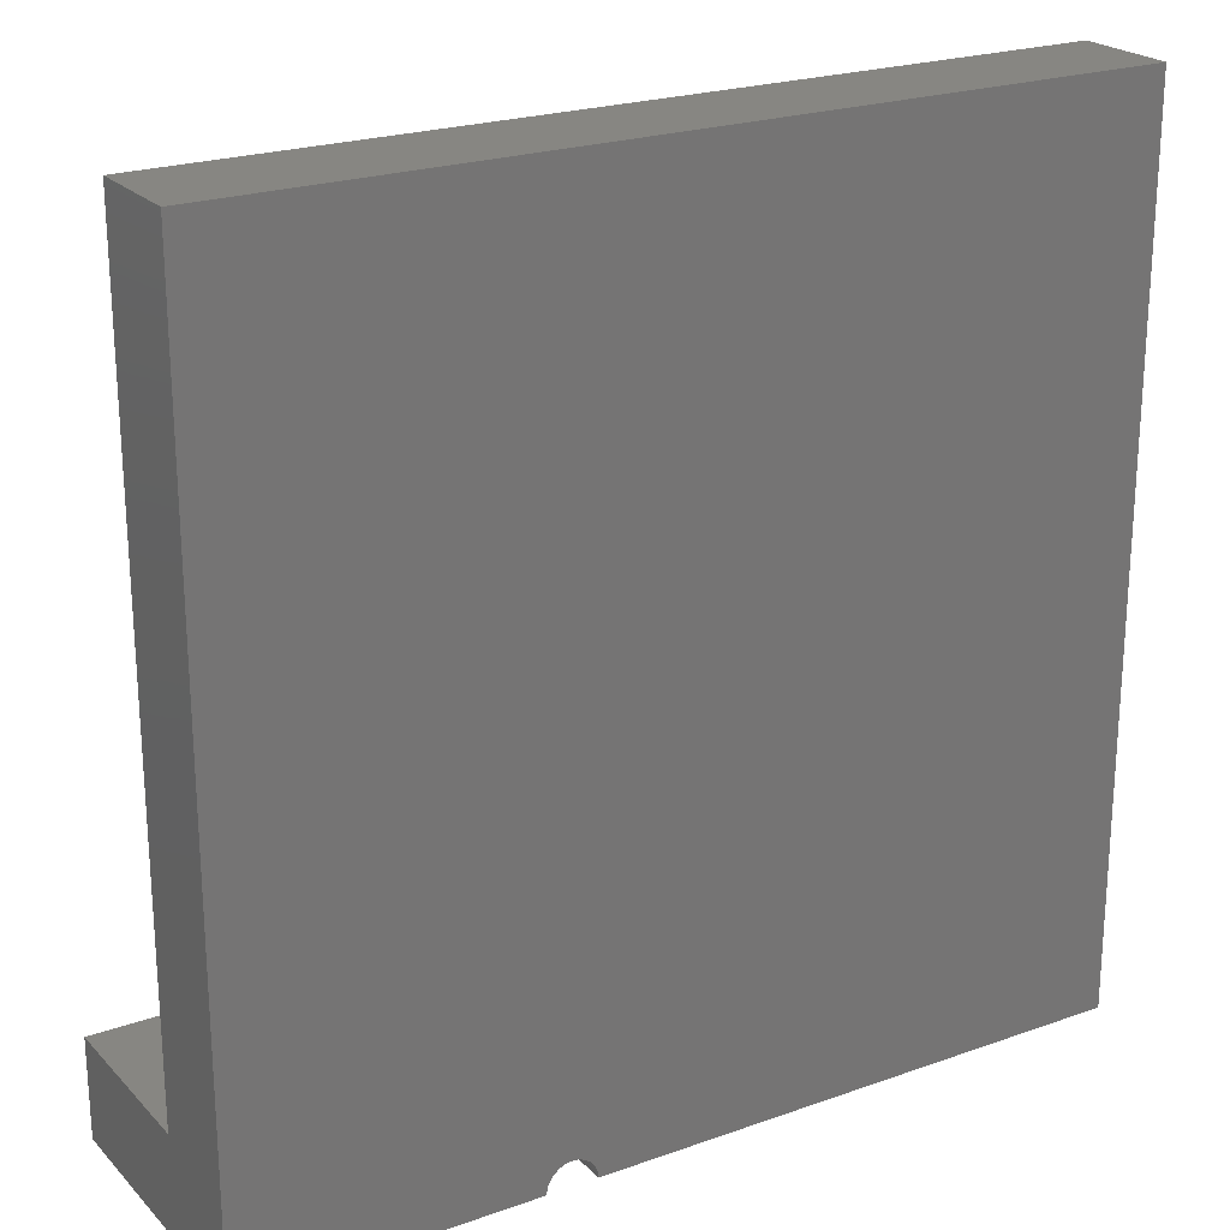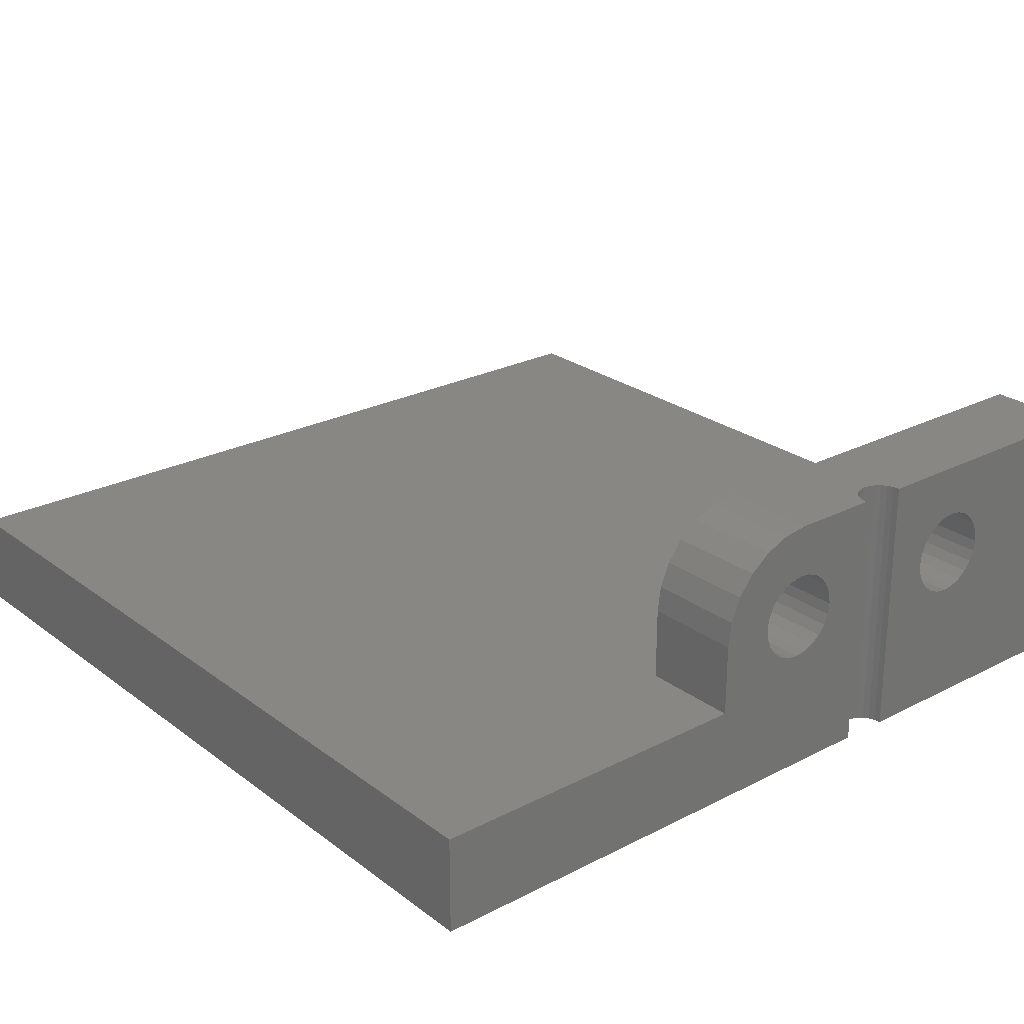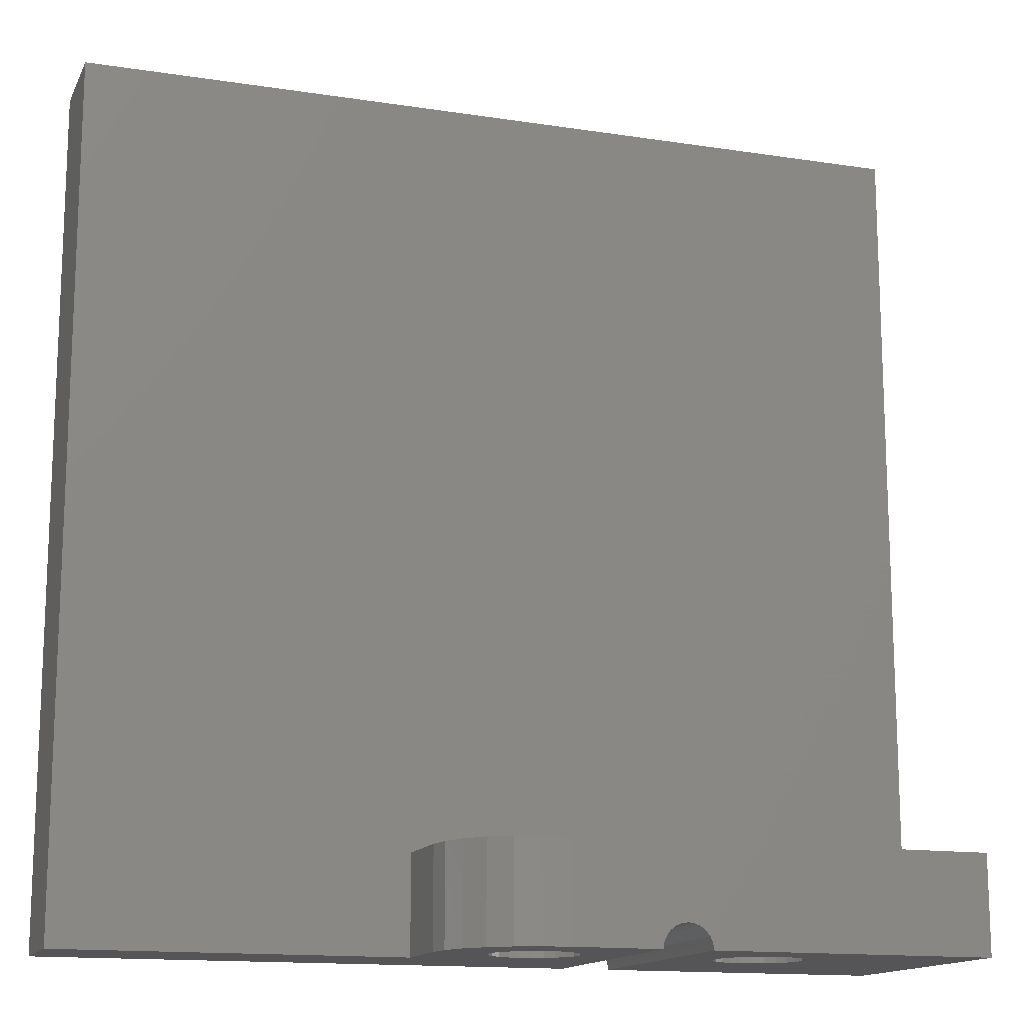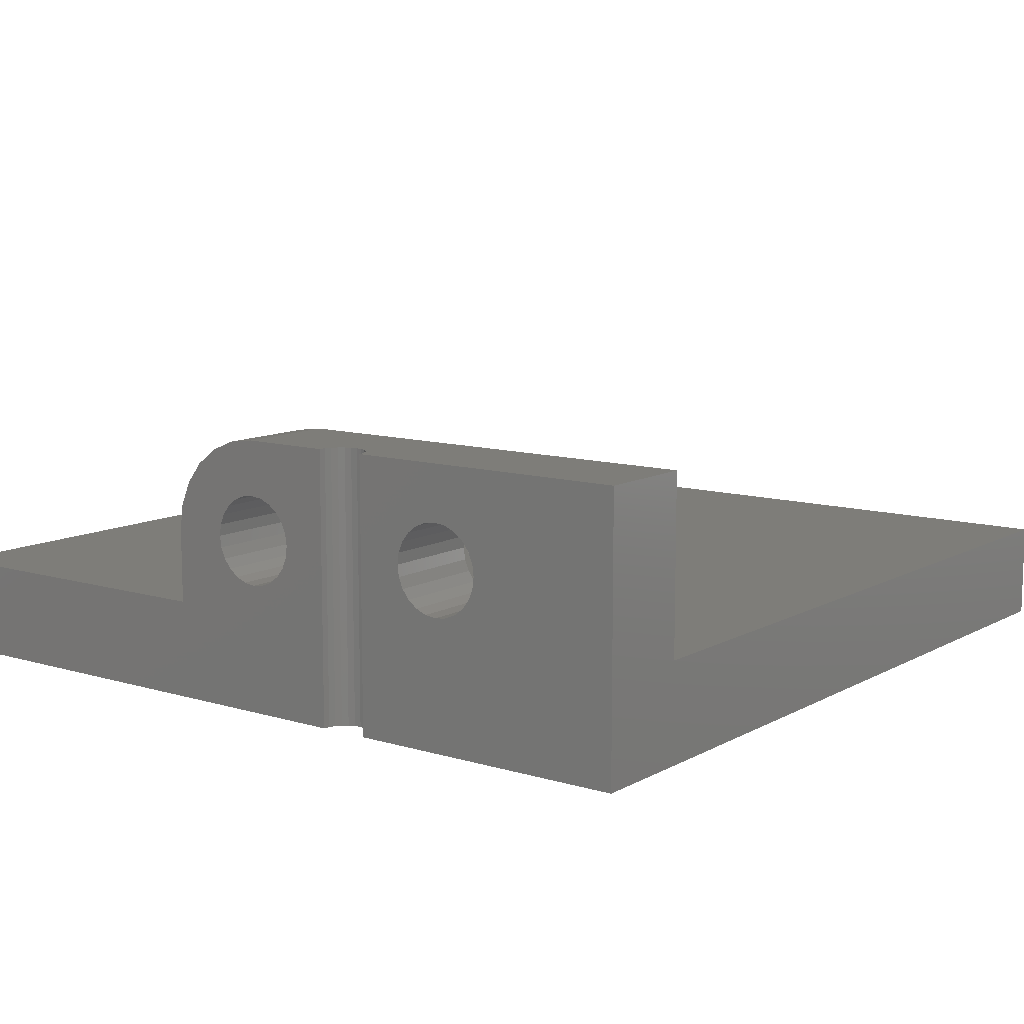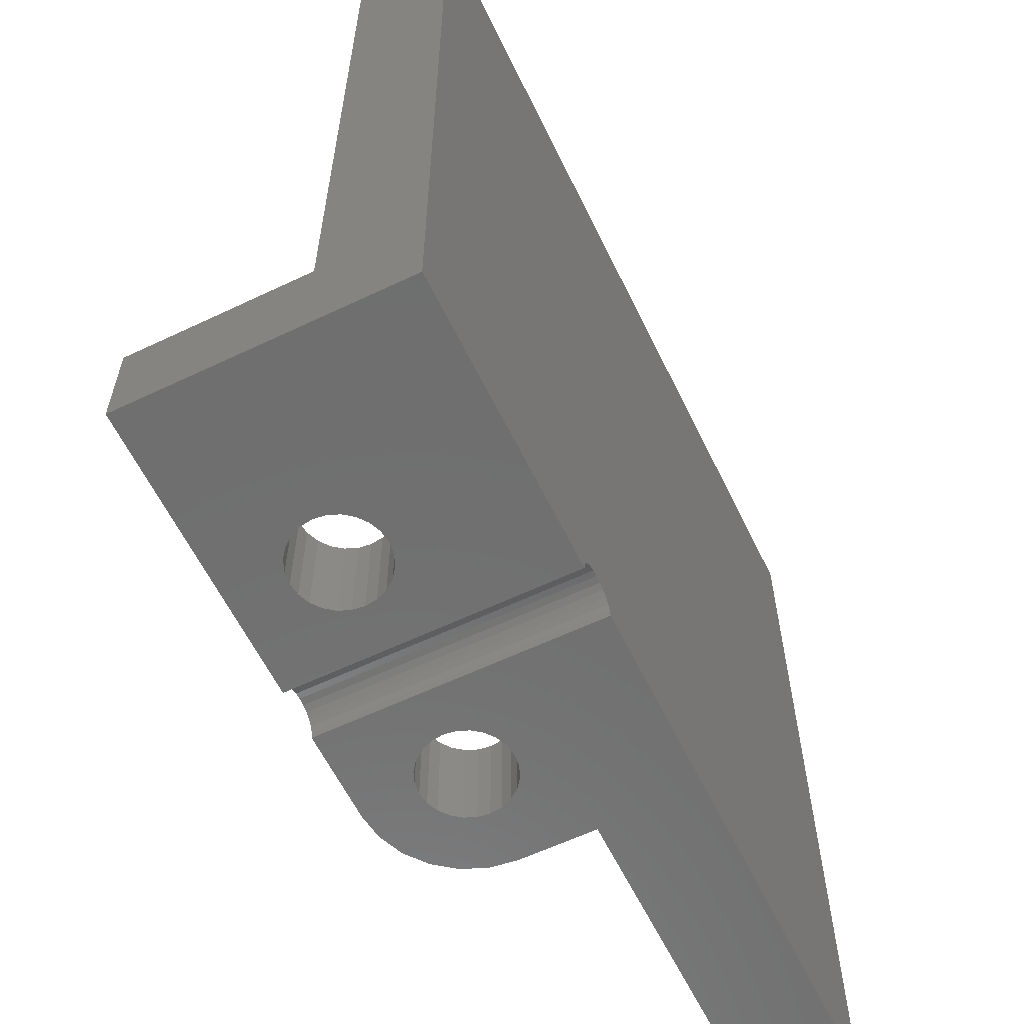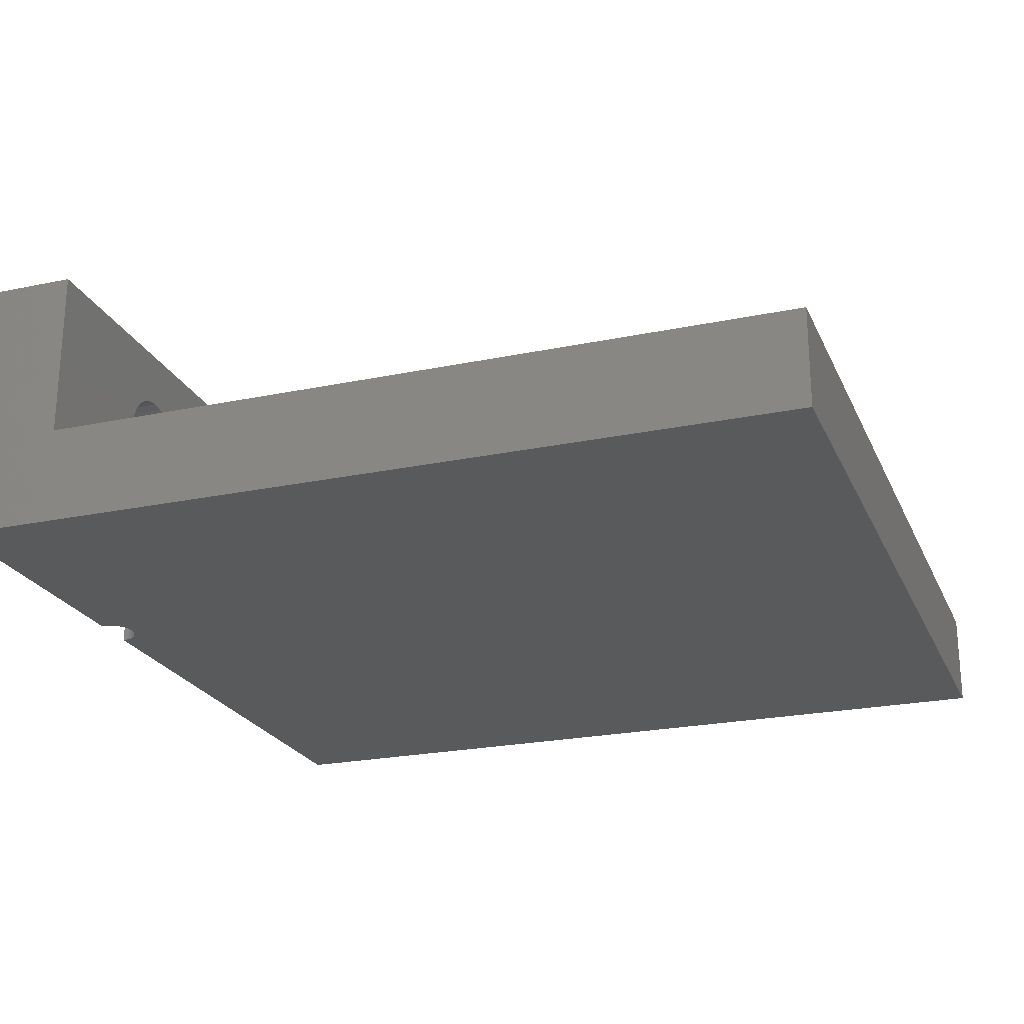
<metadata>
{"format":"stl","ext":"stl","renderer":"f3d","projection":"perspective","resolution":1024,"background":"white","views":[{"elev":22.6,"azim":148.6,"up":"+Y"},{"elev":24.9,"azim":-39.8,"up":"+Z"},{"elev":-14.4,"azim":-18.6,"up":"+Y"},{"elev":10.6,"azim":36.9,"up":"+Z"},{"elev":-60.6,"azim":115.9,"up":"+Y"},{"elev":-23.1,"azim":109.6,"up":"+Z"}]}
</metadata>
<code>
# stl→obj: 149 verts, 302 faces
v -0.8728 -13.5 5.727
v -1.159 -17.5 6.1
v -0.8728 -17.5 5.727
v -1.159 -13.5 6.1
v 2.2 -17.5 7
v 2.139 -13.5 6.534
v 2.139 -17.5 6.534
v 2.2 -13.5 7
v 9.134 -17.5 8.739
v 8.7 -13.5 8.559
v 9.134 -13.5 8.739
v 8.7 -17.5 8.559
v 8.041 -13.5 6.1
v 7.861 -17.5 6.534
v 8.041 -17.5 6.1
v 7.861 -13.5 6.534
v 0.4 -17.5 8.8
v -0.06587 -13.5 8.739
v 0.4 -13.5 8.8
v -0.06587 -17.5 8.739
v -3.6 -17.5 6.984
v -3.6 -13.5 4
v -3.6 -17.5 4
v -3.6 -13.5 6.984
v 0.4 -13.5 11
v 4.741 -16.53 11
v 5 -16.5 11
v 0.4 -17.5 11
v 4.5 -16.63 11
v 4.293 -16.79 11
v 4.134 -17 11
v 4.034 -17.24 11
v 4 -17.5 11
v 11.6 -13.5 11
v 17.5 -17.5 11
v 17.5 -13.5 11
v 5.259 -16.53 11
v 5.5 -16.63 11
v 5.707 -16.79 11
v 5.866 -17 11
v 5.966 -17.24 11
v 6 -17.5 11
v 7.8 -17.5 7
v 7.8 -13.5 7
v 4.741 -16.53 0
v 4.5 -16.63 0
v 1.673 -17.5 8.273
v 1.3 -13.5 8.559
v 1.673 -13.5 8.273
v 1.3 -17.5 8.559
v -0.5 -13.5 5.441
v -0.5 -17.5 5.441
v -1.4 -13.5 7
v -1.339 -17.5 7.466
v -1.4 -17.5 7
v -1.339 -13.5 7.466
v -1.339 -17.5 6.534
v -1.339 -13.5 6.534
v -1.159 -13.5 7.9
v -0.8728 -17.5 8.273
v -1.159 -17.5 7.9
v -0.8728 -13.5 8.273
v -0.5 -13.5 8.559
v -0.5 -17.5 8.559
v 10.5 -17.5 8.559
v 10.07 -13.5 8.739
v 10.5 -13.5 8.559
v 10.07 -17.5 8.739
v -0.06587 -17.5 5.261
v 0.4 -13.5 5.2
v -0.06587 -13.5 5.261
v 0.4 -17.5 5.2
v 9.134 -17.5 5.261
v 9.6 -13.5 5.2
v 9.134 -13.5 5.261
v 9.6 -17.5 5.2
v 5 -16.5 0
v 9.6 -17.5 8.8
v 9.6 -13.5 8.8
v 5.707 -16.79 0
v 5.5 -16.63 0
v 1.959 -13.5 7.9
v 1.959 -17.5 7.9
v 10.87 -17.5 8.273
v 10.87 -13.5 8.273
v 8.041 -13.5 7.9
v 8.327 -17.5 8.273
v 8.041 -17.5 7.9
v 8.327 -13.5 8.273
v 10.07 -13.5 5.261
v 10.07 -17.5 5.261
v 0.8659 -13.5 5.261
v 1.3 -17.5 5.441
v 1.3 -13.5 5.441
v 0.8659 -17.5 5.261
v 11.16 -17.5 7.9
v 11.34 -13.5 7.466
v 11.34 -17.5 7.466
v 11.16 -13.5 7.9
v 5.966 -17.24 0
v 6 -17.5 0
v 1.959 -13.5 6.1
v 1.959 -17.5 6.1
v 5.866 -17 0
v 4.034 -17.24 0
v 4.134 -17 0
v 11.4 -13.5 7
v 11.4 -17.5 7
v 2.139 -13.5 7.466
v 2.139 -17.5 7.466
v 1.673 -13.5 5.727
v 1.673 -17.5 5.727
v 8.327 -13.5 5.727
v 8.327 -17.5 5.727
v 5.259 -16.53 0
v 8.7 -17.5 5.441
v 8.7 -13.5 5.441
v 10.5 -13.5 5.441
v 10.5 -17.5 5.441
v 0.8659 -13.5 8.739
v 0.8659 -17.5 8.739
v 7.861 -17.5 7.466
v 7.861 -13.5 7.466
v 4.293 -16.79 0
v 11.34 -13.5 6.534
v 11.34 -17.5 6.534
v 11.16 -17.5 6.1
v 10.87 -13.5 5.727
v 10.87 -17.5 5.727
v 11.16 -13.5 6.1
v 4 -17.5 0
v 17.5 -17.5 0
v -1.603 -13.5 10.46
v -0.6371 -13.5 10.86
v 17.5 -13.5 4
v -3.465 -13.5 8.022
v -3.067 -13.5 8.989
v -2.432 -13.5 9.821
v 17.5 17.5 4
v -17.5 17.5 0
v -17.5 17.5 4
v 17.5 17.5 0
v -17.5 -17.5 4
v -17.5 -17.5 0
v -3.465 -17.5 8.022
v -3.067 -17.5 8.989
v -2.432 -17.5 9.821
v -1.603 -17.5 10.46
v -0.6371 -17.5 10.86
f 1 2 3
f 2 1 4
f 5 6 7
f 6 5 8
f 9 10 11
f 10 9 12
f 13 14 15
f 14 13 16
f 17 18 19
f 18 17 20
f 21 22 23
f 22 21 24
f 25 26 27
f 26 25 28
f 26 28 29
f 29 28 30
f 30 28 31
f 31 28 32
f 32 28 33
f 34 35 36
f 35 34 25
f 35 25 27
f 35 27 37
f 35 37 38
f 35 38 39
f 35 39 40
f 35 40 41
f 35 41 42
f 16 43 14
f 43 16 44
f 45 29 46
f 29 45 26
f 47 48 49
f 48 47 50
f 3 51 1
f 51 3 52
f 53 54 55
f 54 53 56
f 4 57 2
f 57 4 58
f 59 60 61
f 60 59 62
f 20 63 18
f 63 20 64
f 65 66 67
f 66 65 68
f 69 70 71
f 70 69 72
f 73 74 75
f 74 73 76
f 77 26 45
f 26 77 27
f 78 11 79
f 11 78 9
f 80 38 81
f 38 80 39
f 47 82 83
f 82 47 49
f 84 67 85
f 67 84 65
f 86 87 88
f 87 86 89
f 58 55 57
f 55 58 53
f 76 90 74
f 90 76 91
f 92 93 94
f 93 92 95
f 96 97 98
f 97 96 99
f 42 100 101
f 100 42 41
f 7 102 103
f 102 7 6
f 41 104 100
f 104 41 40
f 31 105 106
f 105 31 32
f 98 107 108
f 107 98 97
f 83 109 110
f 109 83 82
f 12 89 10
f 89 12 87
f 103 111 112
f 111 103 102
f 113 15 114
f 15 113 13
f 115 27 77
f 27 115 37
f 116 75 117
f 75 116 73
f 91 118 90
f 118 91 119
f 110 8 5
f 8 110 109
f 84 99 96
f 99 84 85
f 50 120 48
f 120 50 121
f 44 122 43
f 122 44 123
f 30 106 124
f 106 30 31
f 108 125 126
f 125 108 107
f 68 79 66
f 79 68 78
f 127 128 129
f 128 127 130
f 121 19 120
f 19 121 17
f 93 111 94
f 111 93 112
f 81 37 115
f 37 81 38
f 56 61 54
f 61 56 59
f 119 128 118
f 128 119 129
f 52 71 51
f 71 52 69
f 46 30 124
f 30 46 29
f 40 80 104
f 80 40 39
f 72 92 70
f 92 72 95
f 126 130 127
f 130 126 125
f 64 62 63
f 62 64 60
f 32 131 105
f 131 32 33
f 113 116 117
f 116 113 114
f 123 88 122
f 88 123 86
f 101 15 42
f 15 101 114
f 114 101 116
f 116 101 132
f 42 15 14
f 42 14 43
f 116 132 73
f 73 132 76
f 76 132 91
f 91 132 119
f 119 132 129
f 129 132 127
f 127 132 126
f 126 132 108
f 108 132 35
f 42 9 35
f 9 42 12
f 12 42 87
f 87 42 88
f 88 42 122
f 122 42 43
f 35 9 78
f 35 78 68
f 35 68 65
f 35 65 84
f 35 84 96
f 35 96 98
f 35 98 108
f 133 56 53
f 56 133 134
f 56 134 59
f 59 134 62
f 62 134 63
f 63 134 25
f 63 25 18
f 18 25 19
f 19 25 120
f 120 25 34
f 120 34 48
f 48 34 49
f 49 34 82
f 82 34 109
f 109 34 8
f 8 34 89
f 8 89 86
f 8 86 123
f 8 123 44
f 89 34 10
f 10 34 11
f 11 34 79
f 79 34 66
f 66 34 67
f 67 34 85
f 85 34 99
f 99 34 97
f 97 34 107
f 22 70 135
f 70 22 71
f 71 22 51
f 51 22 24
f 51 24 1
f 1 24 136
f 1 136 4
f 4 136 137
f 4 137 58
f 58 137 138
f 58 138 53
f 53 138 133
f 135 70 92
f 135 92 94
f 135 94 111
f 135 111 102
f 135 102 75
f 75 102 6
f 75 6 8
f 75 8 117
f 117 8 113
f 113 8 13
f 13 8 16
f 16 8 44
f 135 75 74
f 135 74 90
f 135 90 118
f 135 118 128
f 135 128 130
f 135 130 125
f 135 125 107
f 135 107 34
f 135 34 36
f 139 140 141
f 140 139 142
f 139 132 142
f 132 139 135
f 132 135 35
f 35 135 36
f 143 140 144
f 140 143 141
f 132 77 142
f 77 132 115
f 115 132 81
f 81 132 80
f 80 132 104
f 104 132 100
f 100 132 101
f 142 144 140
f 144 142 77
f 144 77 45
f 144 45 46
f 144 46 124
f 144 124 106
f 144 106 105
f 144 105 131
f 143 139 141
f 139 143 22
f 139 22 135
f 22 143 23
f 131 143 144
f 143 131 23
f 23 131 21
f 21 131 145
f 145 131 3
f 145 3 2
f 145 2 146
f 146 2 57
f 146 57 147
f 147 57 55
f 147 55 148
f 3 131 52
f 52 131 69
f 69 131 72
f 72 131 95
f 95 131 93
f 93 131 112
f 112 131 103
f 103 131 7
f 7 131 5
f 148 54 149
f 54 148 55
f 149 54 61
f 149 61 60
f 149 60 64
f 149 64 28
f 28 64 20
f 28 20 17
f 28 17 121
f 28 121 33
f 33 121 50
f 33 50 47
f 33 47 83
f 33 83 110
f 33 110 5
f 33 5 131
f 21 136 24
f 136 21 145
f 145 137 136
f 137 145 146
f 146 138 137
f 138 146 147
f 138 148 133
f 148 138 147
f 148 134 133
f 134 148 149
f 149 25 134
f 25 149 28

</code>
